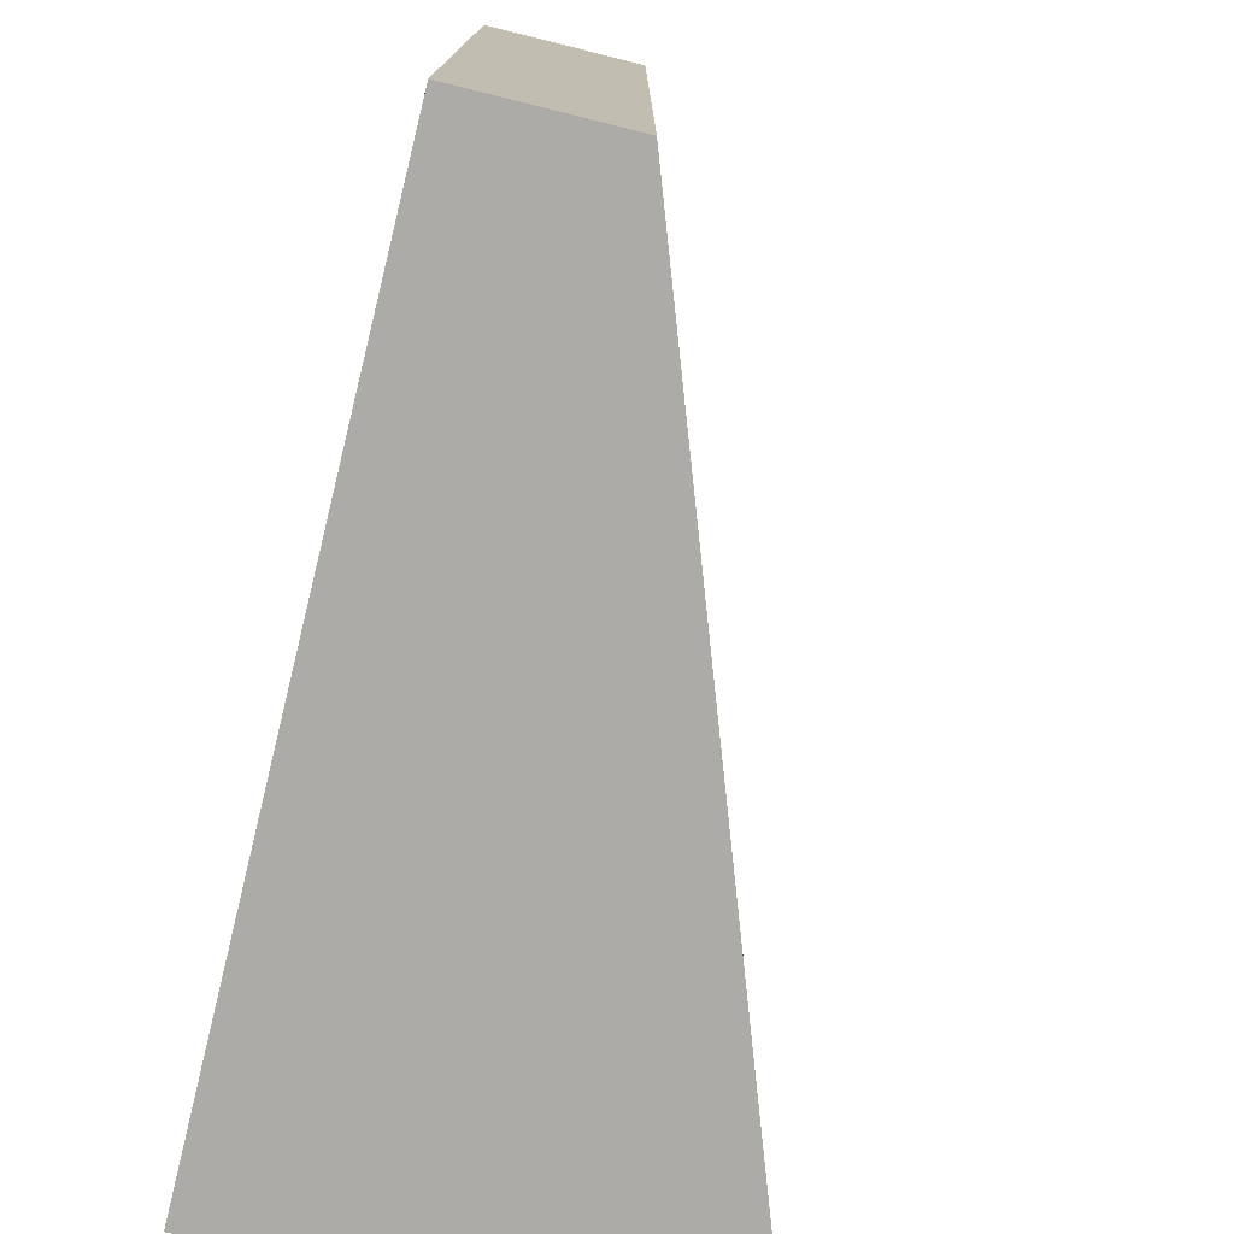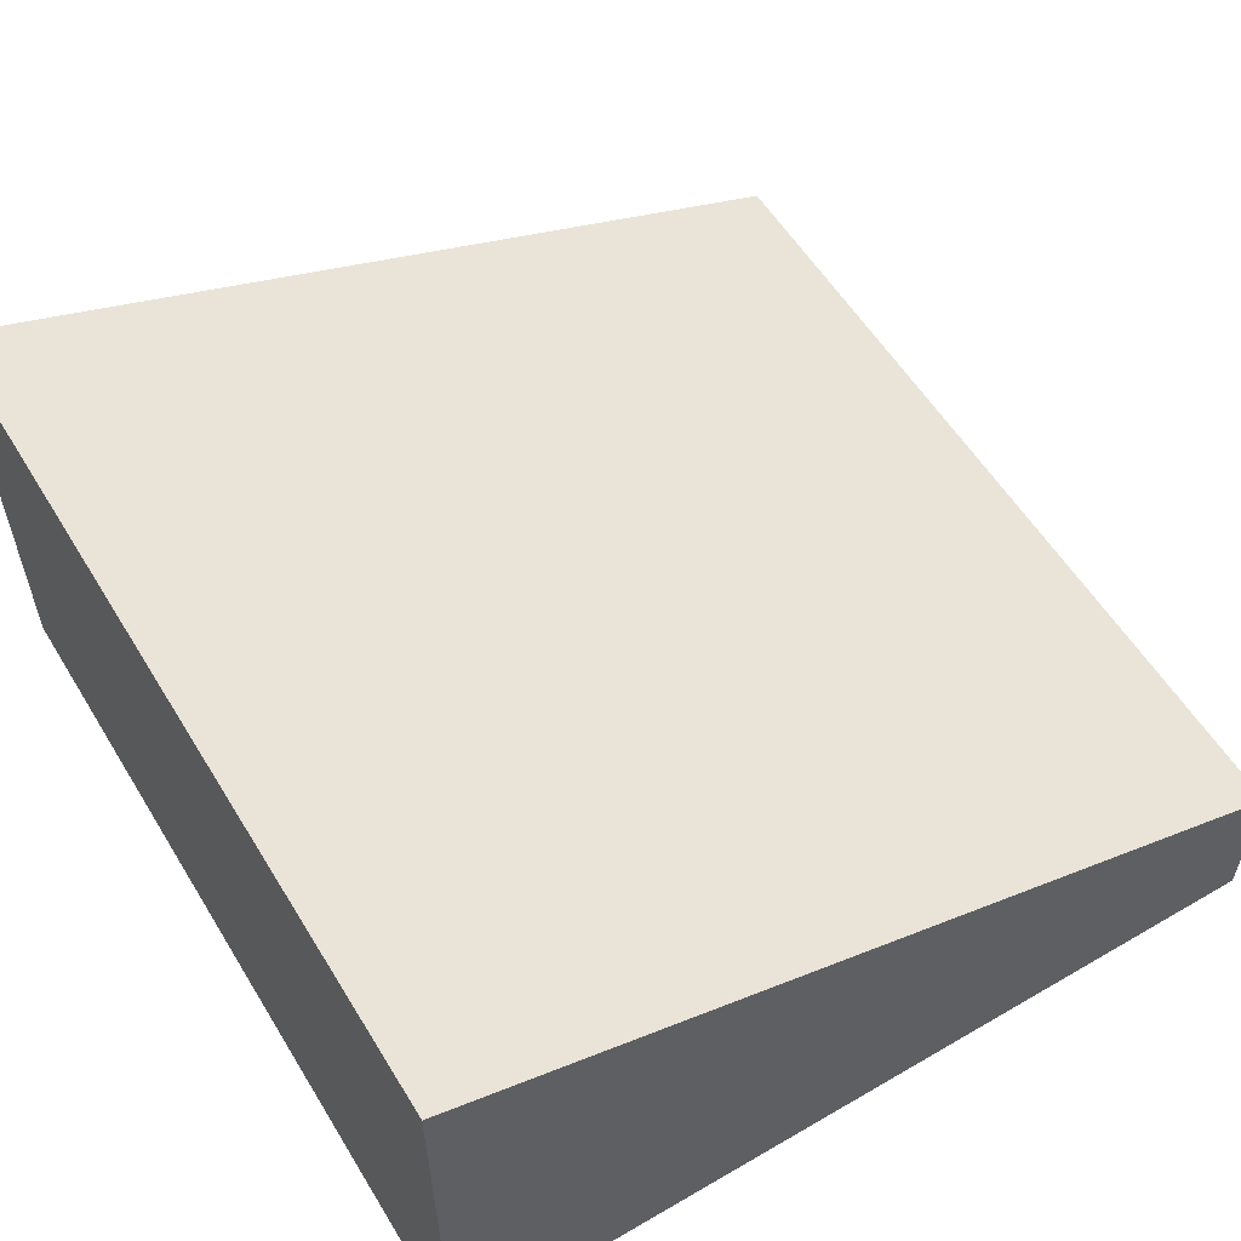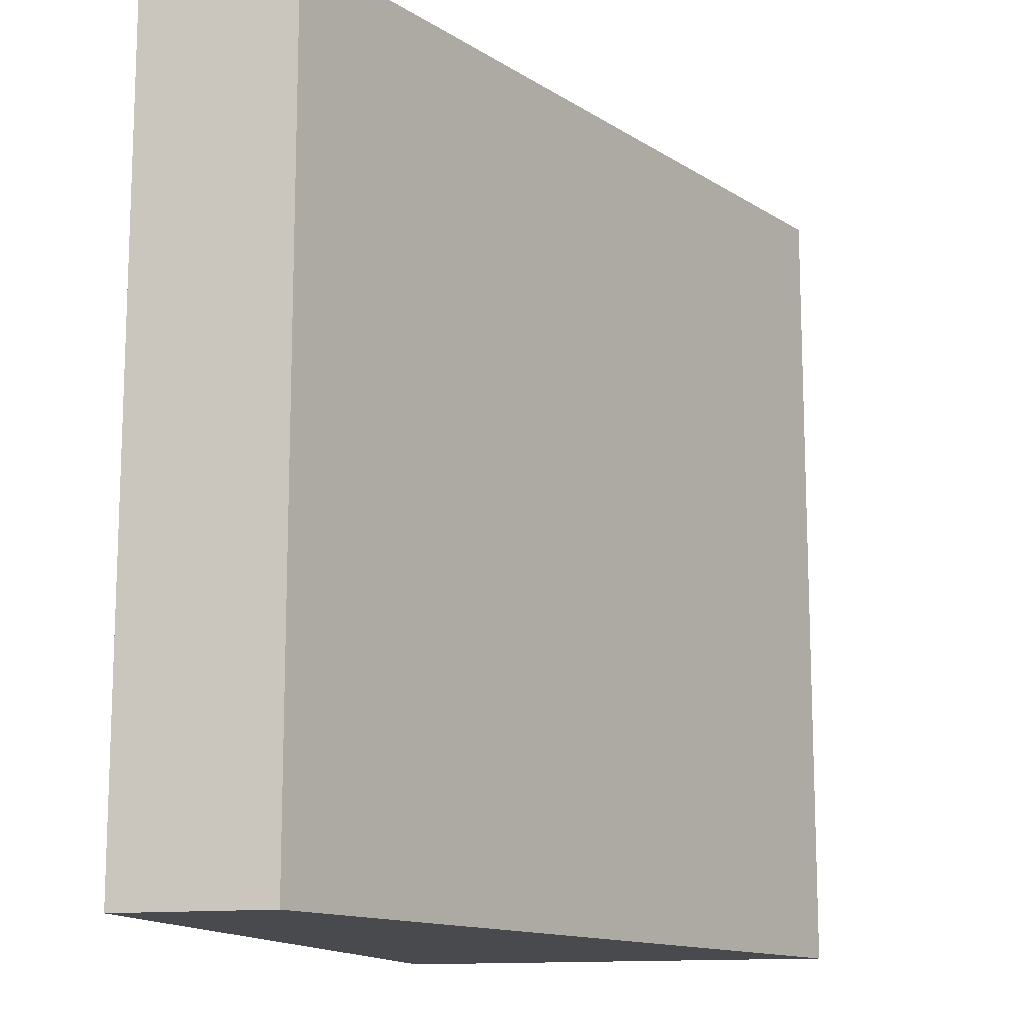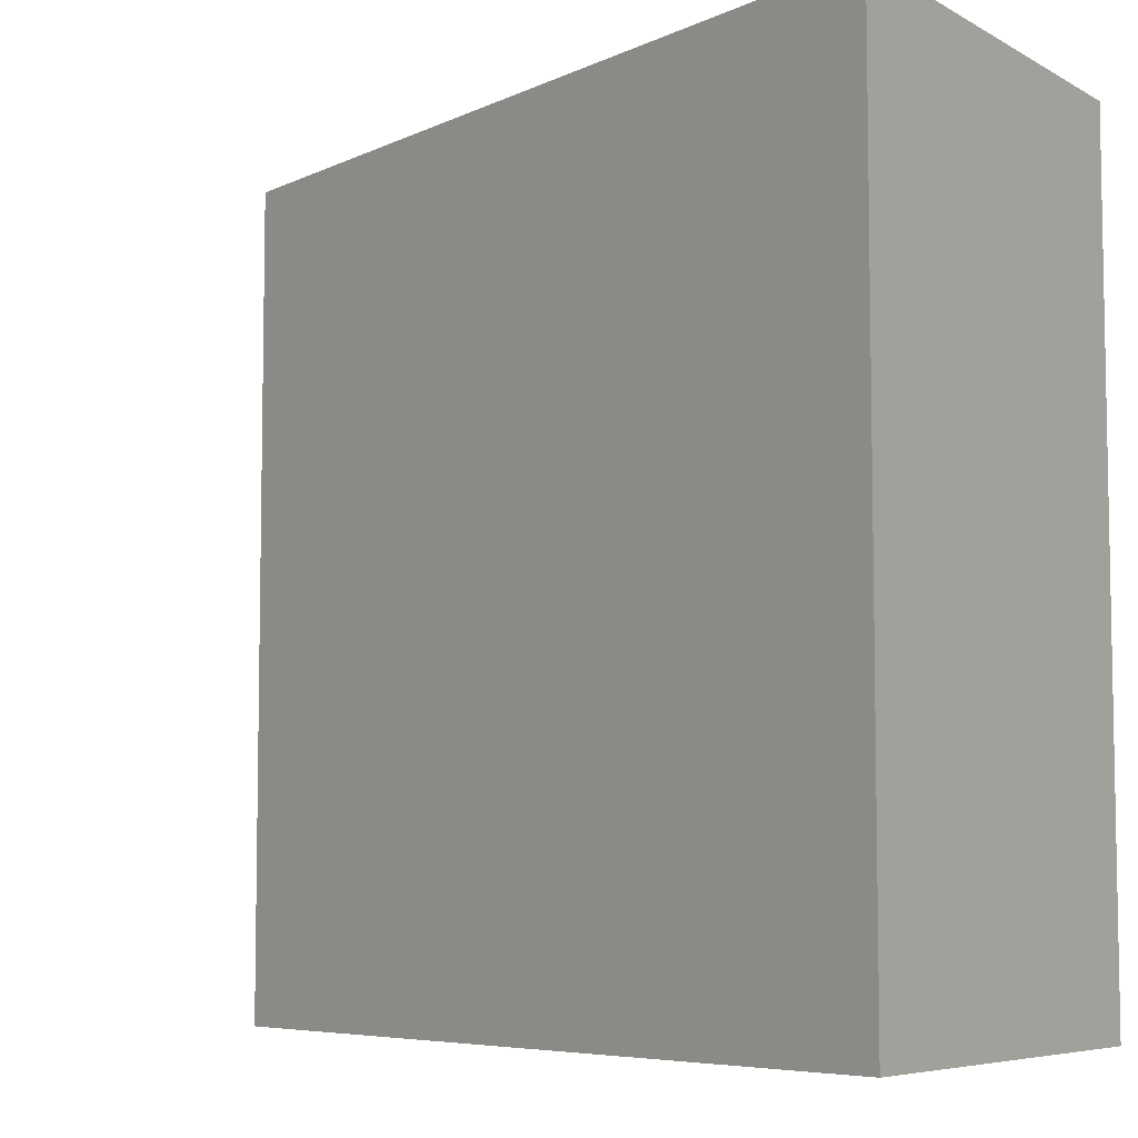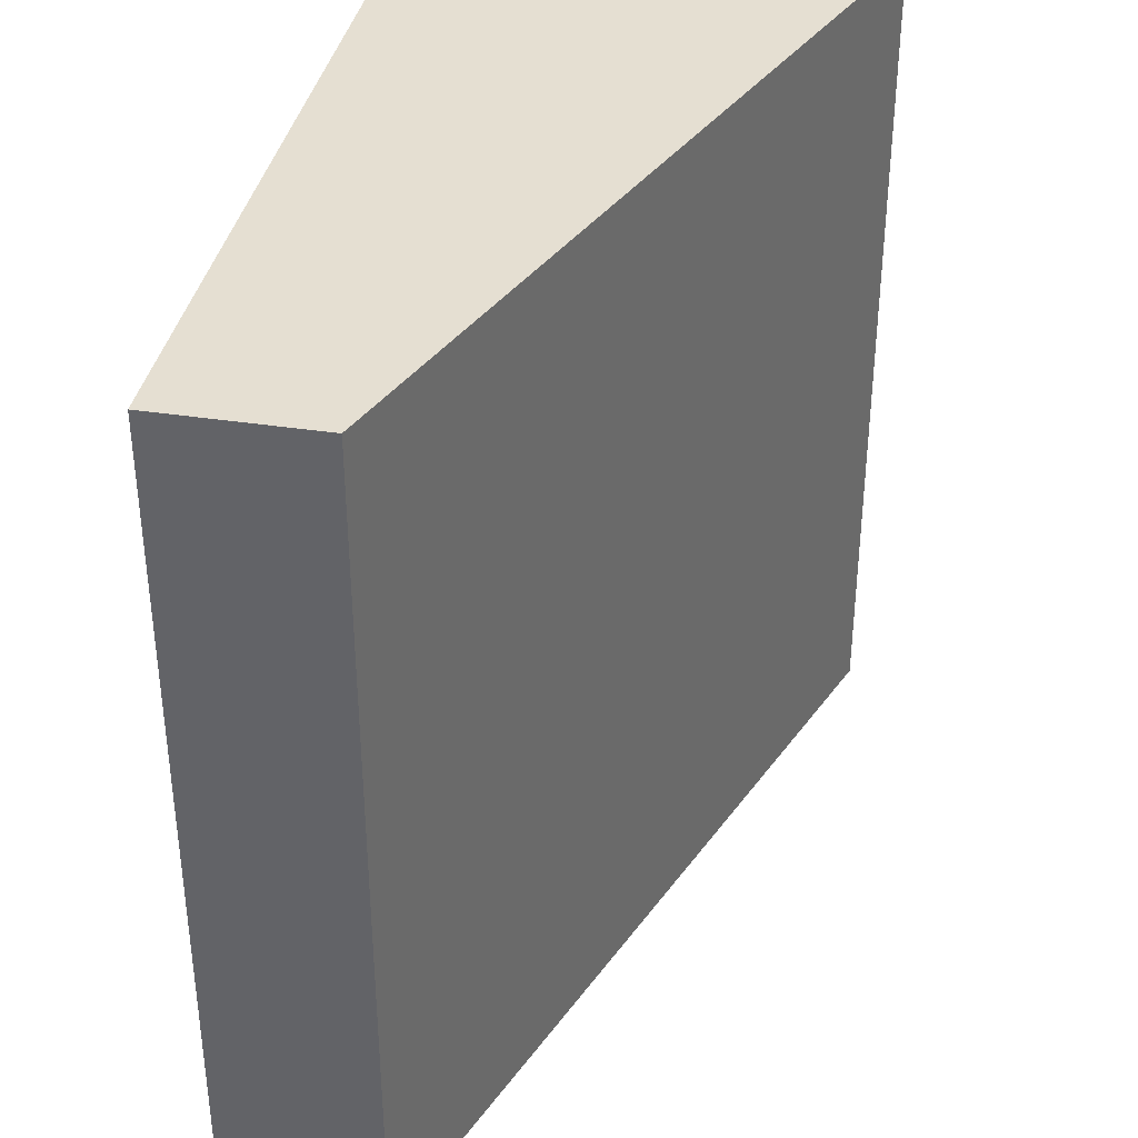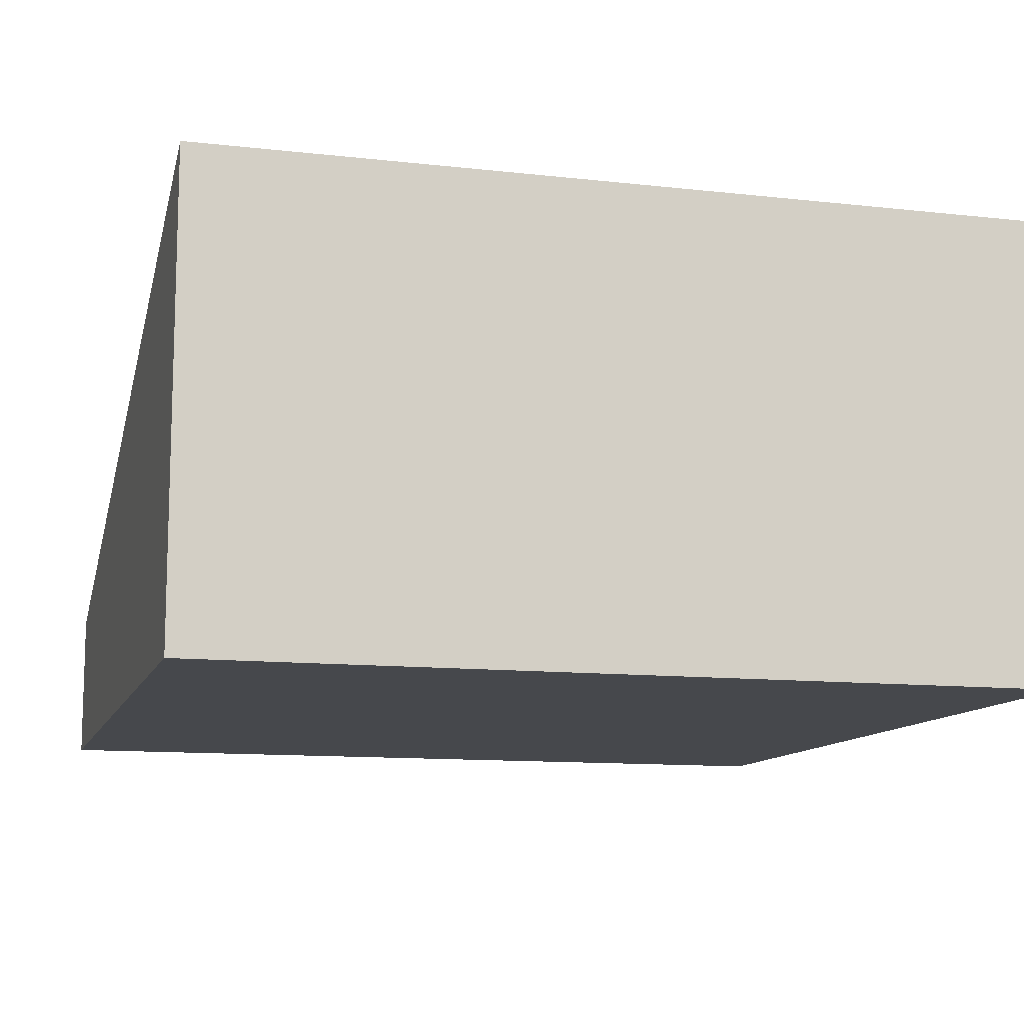
<metadata>
{"format":"obj","ext":"obj","renderer":"f3d","projection":"perspective","resolution":1024,"background":"white","views":[{"elev":-76.4,"azim":76.1,"up":"+Z"},{"elev":56.9,"azim":-31.2,"up":"+Y"},{"elev":-13.3,"azim":105.6,"up":"+Z"},{"elev":-6.5,"azim":-146.9,"up":"+Z"},{"elev":37.3,"azim":101.1,"up":"+Z"},{"elev":-11.5,"azim":-105.3,"up":"+Y"}]}
</metadata>
<code>
o Mesh1_Group1_Model.151
v 0 1.65 -3
v 0 0 -3
v 0 0 -0
v 0 1.65 0
v 3 0 -3
v 3 0.55 -3
v 3 0 -0
v 3 0.55 0
f 1 2 3 4
f 5 2 1 6
f 3 2 5 7
f 8 7 5 6
f 3 7 8 4
f 6 1 4 8

</code>
